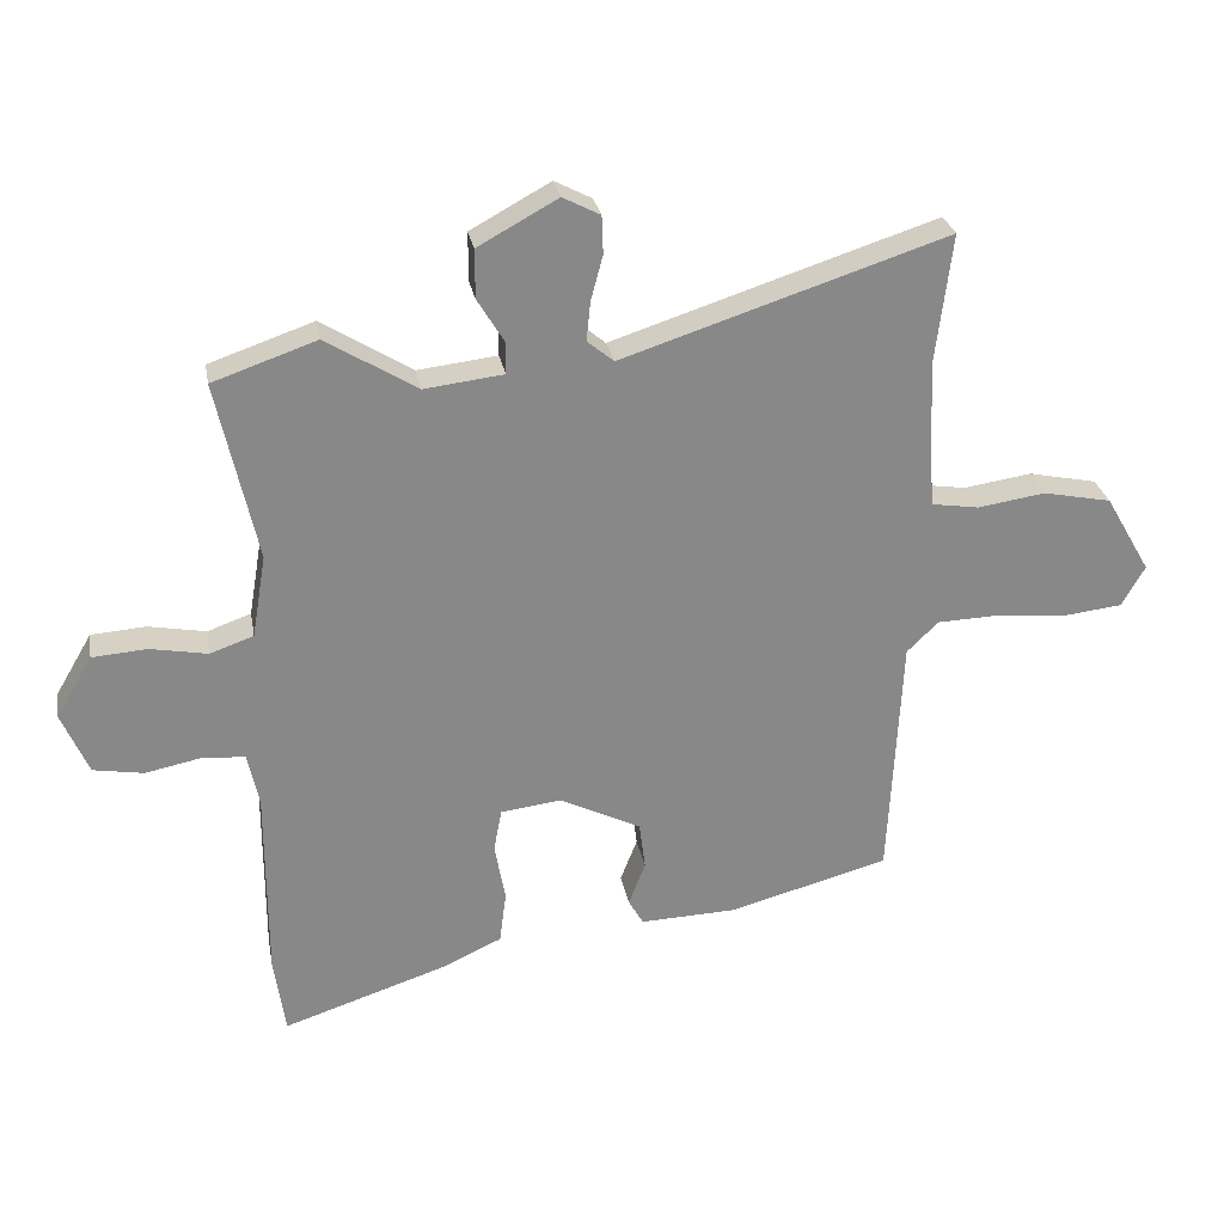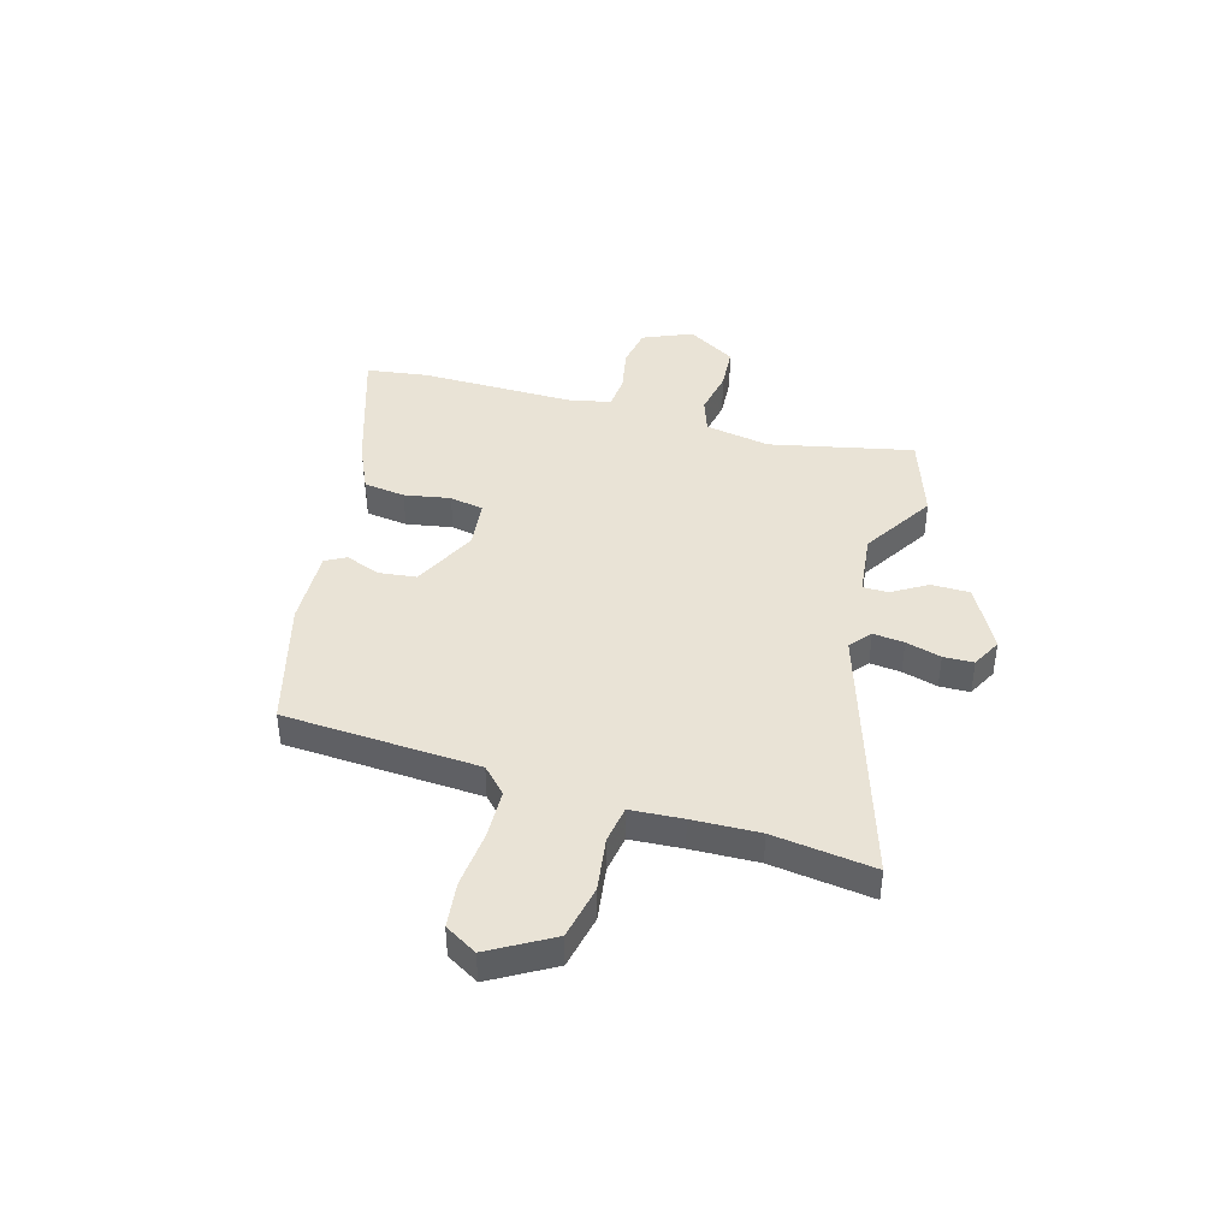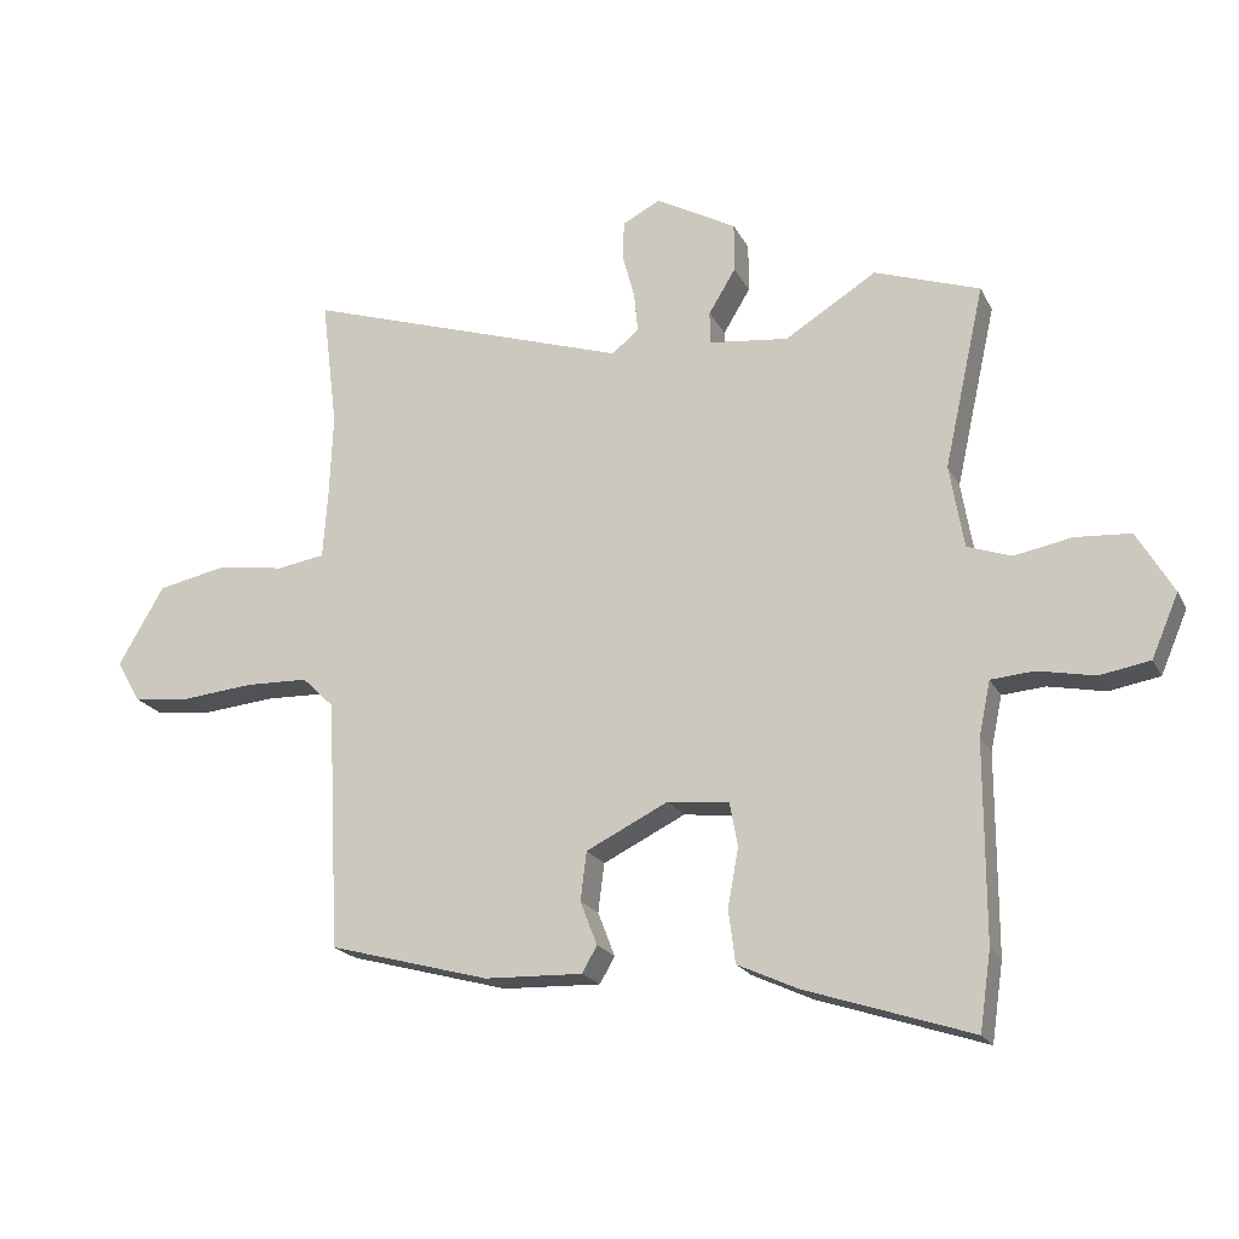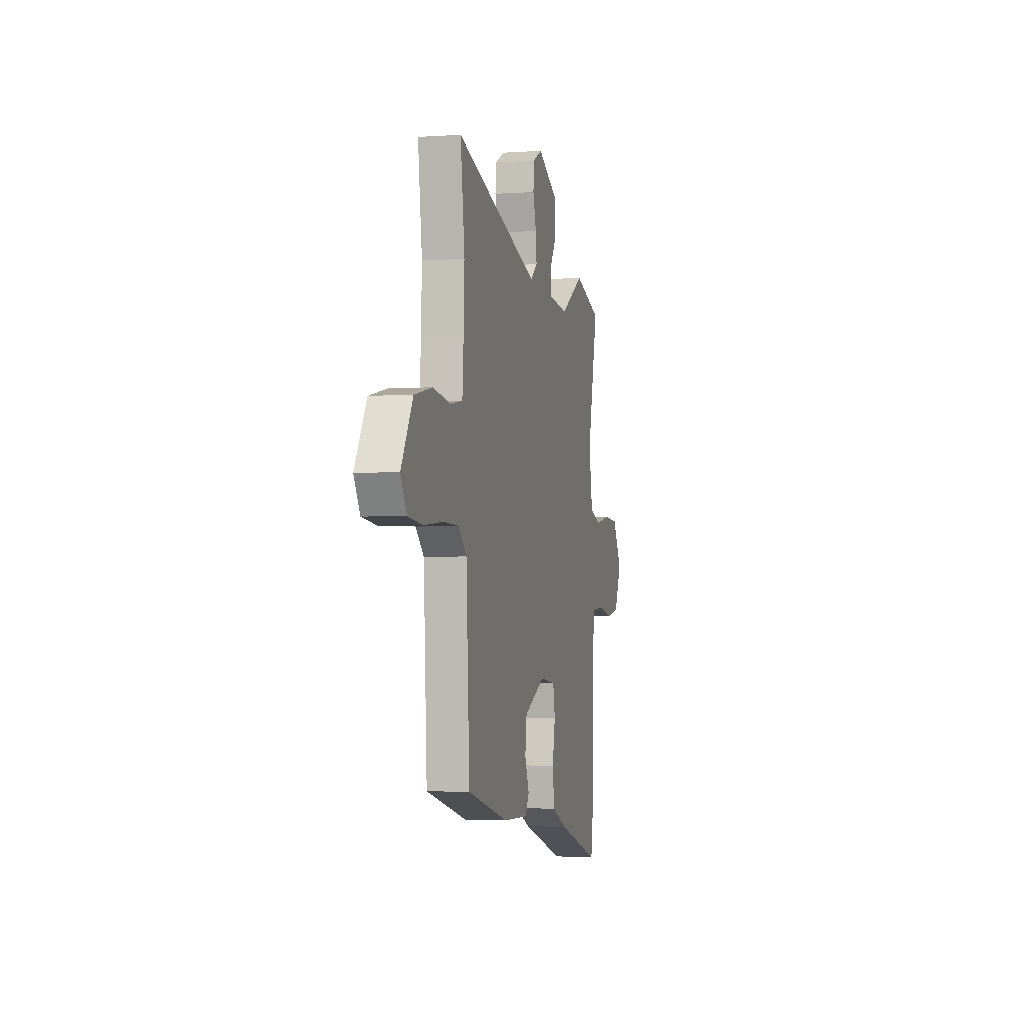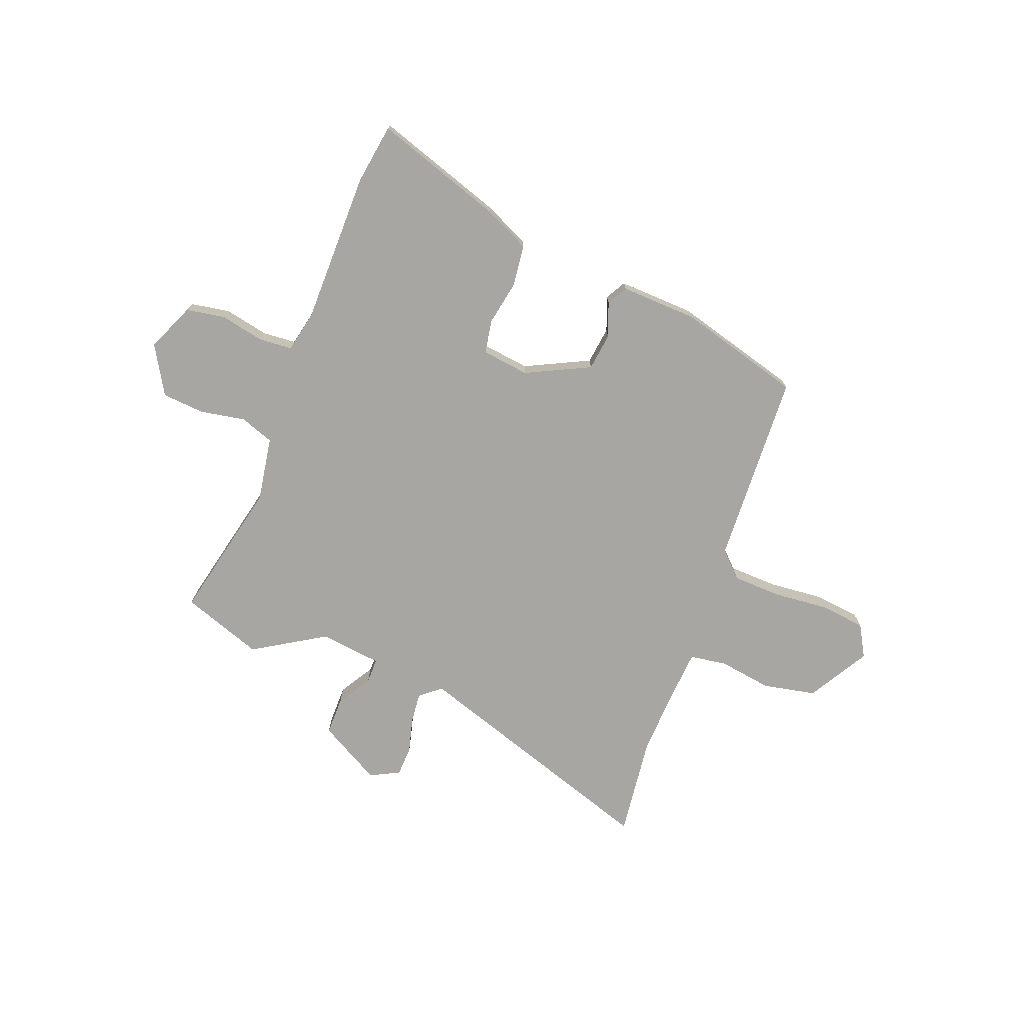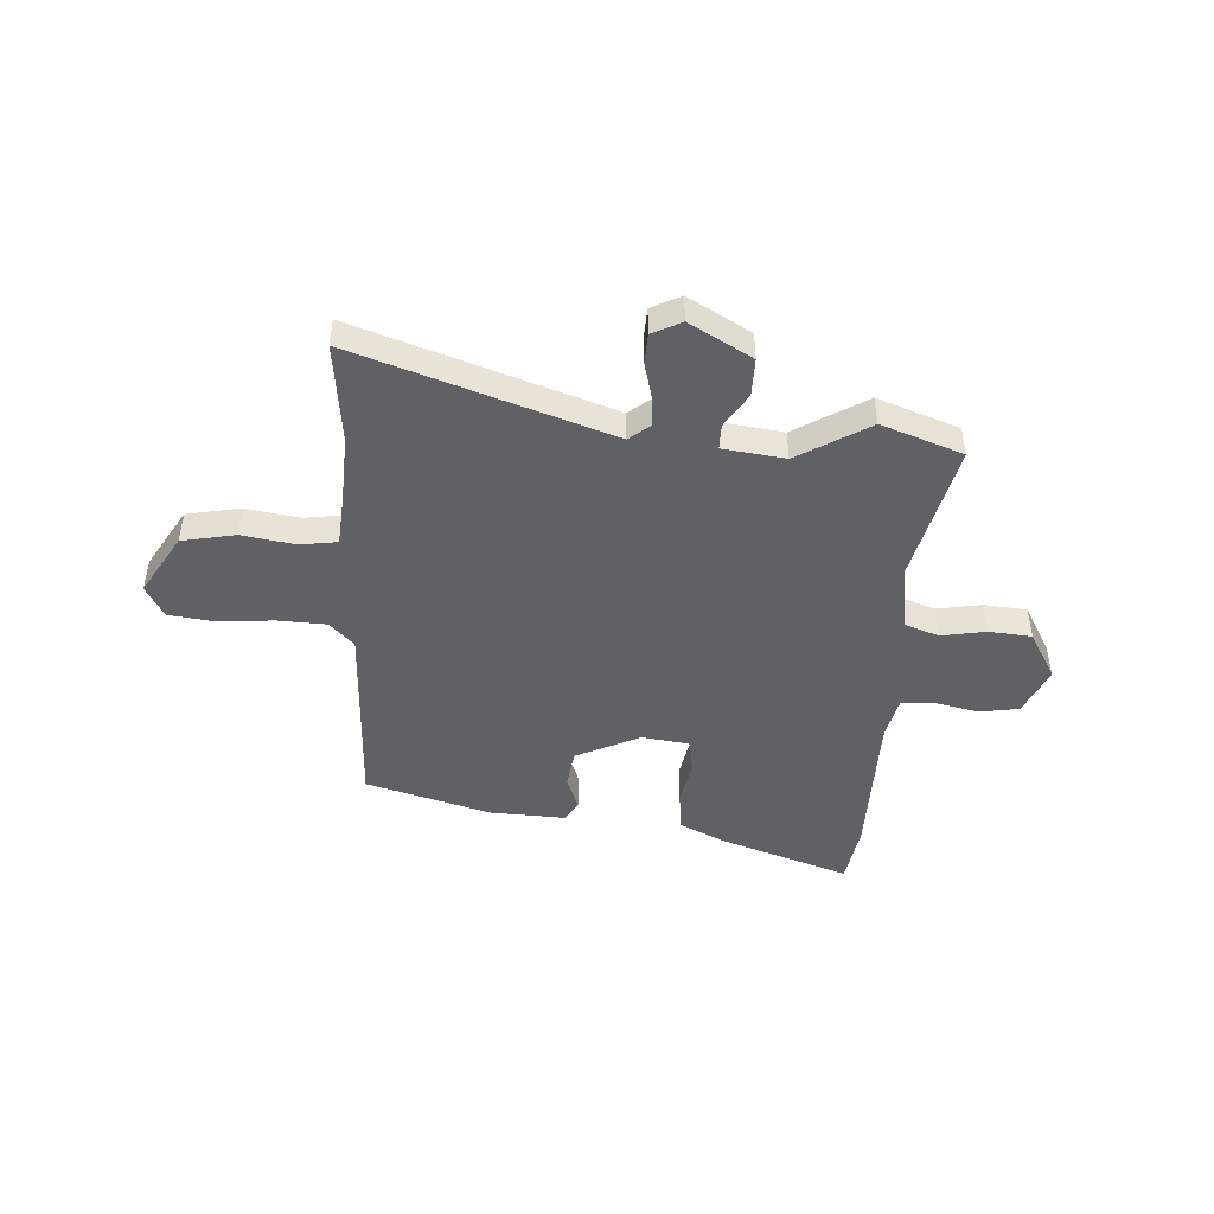
<metadata>
{"format":"obj","ext":"obj","renderer":"f3d","projection":"perspective","resolution":1024,"background":"white","views":[{"elev":27.5,"azim":169.8,"up":"+Z"},{"elev":42.2,"azim":-73.8,"up":"+Y"},{"elev":-20.2,"azim":20.5,"up":"+Z"},{"elev":-2.7,"azim":-76.3,"up":"+Z"},{"elev":-74.3,"azim":158.9,"up":"+Y"},{"elev":-46.7,"azim":-4.1,"up":"+Y"}]}
</metadata>
<code>
v 0.503 0.07 -0.477
v 0.486 0.07 -0.593
v 0.239 0.07 -0.512
v 0.15 0.07 -0.471
v 0.14 0.07 -0.392
v 0.156 0.07 -0.305
v 0.144 0.07 -0.241
v 0.053 0.07 -0.23
v -0.069 0.07 -0.29
v -0.078 0.07 -0.362
v -0.053 0.07 -0.427
v -0.075 0.07 -0.466
v -0.221 0.07 -0.461
v -0.46 0.07 -0.396
v -0.479 0.07 -0.025
v -0.526 0.07 0.021
v -0.619 0.07 0.024
v -0.726 0.07 0.014
v -0.813 0.07 0.024
v -0.848 0.07 0.085
v -0.78 0.07 0.202
v -0.678 0.07 0.223
v -0.576 0.07 0.208
v -0.505 0.07 0.219
v -0.498 0.07 0.318
v -0.493 0.07 0.445
v -0.517 0.07 0.638
v -0.03 0.07 0.48
v 0.01 0.07 0.513
v 0.004 0.07 0.572
v -0.014 0.07 0.639
v -0.012 0.07 0.696
v 0.044 0.07 0.725
v 0.164 0.07 0.659
v 0.164 0.07 0.586
v 0.124 0.07 0.52
v 0.124 0.07 0.472
v 0.243 0.07 0.458
v 0.379 0.07 0.542
v 0.535 0.07 0.488
v 0.475 0.07 0.218
v 0.496 0.07 0.094
v 0.561 0.07 0.071
v 0.647 0.07 0.087
v 0.729 0.07 0.081
v 0.783 0.07 -0.011
v 0.743 0.07 -0.104
v 0.668 0.07 -0.117
v 0.584 0.07 -0.1
v 0.52 0.07 -0.105
v 0.503 0.07 -0.185
v 0.503 0 -0.477
v 0.486 0 -0.593
v 0.239 0 -0.512
v 0.15 0 -0.471
v 0.14 0 -0.392
v 0.156 0 -0.305
v 0.144 0 -0.241
v 0.053 0 -0.23
v -0.069 0 -0.29
v -0.078 0 -0.362
v -0.053 0 -0.427
v -0.075 0 -0.466
v -0.221 0 -0.461
v -0.46 0 -0.396
v -0.479 0 -0.025
v -0.526 0 0.021
v -0.619 0 0.024
v -0.726 0 0.014
v -0.813 0 0.024
v -0.848 0 0.085
v -0.78 0 0.202
v -0.678 0 0.223
v -0.576 0 0.208
v -0.505 0 0.219
v -0.498 0 0.318
v -0.493 0 0.445
v -0.517 0 0.638
v -0.03 0 0.48
v 0.01 0 0.513
v 0.004 0 0.572
v -0.014 0 0.639
v -0.012 0 0.696
v 0.044 0 0.725
v 0.164 0 0.659
v 0.164 0 0.586
v 0.124 0 0.52
v 0.124 0 0.472
v 0.243 0 0.458
v 0.379 0 0.542
v 0.535 0 0.488
v 0.475 0 0.218
v 0.496 0 0.094
v 0.561 0 0.071
v 0.647 0 0.087
v 0.729 0 0.081
v 0.783 0 -0.011
v 0.743 0 -0.104
v 0.668 0 -0.117
v 0.584 0 -0.1
v 0.52 0 -0.105
v 0.503 0 -0.185
f 46 47 48 49
f 46 49 50
f 43 44 45 46
f 42 43 46 50
f 41 42 50 51
f 38 39 40 41
f 37 38 41 51
f 33 34 35 36
f 33 36 37
f 30 31 32 33
f 29 30 33 37
f 28 29 37 51
f 26 27 28 51
f 20 21 22 23
f 20 23 24
f 17 18 19 20
f 16 17 20 24
f 15 16 24
f 12 13 14 15
f 10 11 12 15
f 9 10 15 24
f 8 9 24 25
f 3 4 5 6
f 3 6 7
f 2 3 7
f 1 2 7
f 51 1 7
f 25 26 51
f 7 8 25 51
f 100 99 98 97
f 101 100 97
f 97 96 95 94
f 101 97 94 93
f 102 101 93 92
f 92 91 90 89
f 102 92 89 88
f 87 86 85 84
f 88 87 84
f 84 83 82 81
f 88 84 81 80
f 102 88 80 79
f 102 79 78 77
f 74 73 72 71
f 75 74 71
f 71 70 69 68
f 75 71 68 67
f 75 67 66
f 66 65 64 63
f 66 63 62 61
f 75 66 61 60
f 76 75 60 59
f 57 56 55 54
f 58 57 54
f 58 54 53
f 58 53 52
f 58 52 102
f 102 77 76
f 102 76 59 58
f 1 52 53 2
f 2 53 54 3
f 3 54 55 4
f 4 55 56 5
f 5 56 57 6
f 6 57 58 7
f 7 58 59 8
f 8 59 60 9
f 9 60 61 10
f 10 61 62 11
f 11 62 63 12
f 12 63 64 13
f 13 64 65 14
f 14 65 66 15
f 15 66 67 16
f 16 67 68 17
f 17 68 69 18
f 18 69 70 19
f 19 70 71 20
f 20 71 72 21
f 21 72 73 22
f 22 73 74 23
f 23 74 75 24
f 24 75 76 25
f 25 76 77 26
f 26 77 78 27
f 27 78 79 28
f 28 79 80 29
f 29 80 81 30
f 30 81 82 31
f 31 82 83 32
f 32 83 84 33
f 33 84 85 34
f 34 85 86 35
f 35 86 87 36
f 36 87 88 37
f 37 88 89 38
f 38 89 90 39
f 39 90 91 40
f 40 91 92 41
f 41 92 93 42
f 42 93 94 43
f 43 94 95 44
f 44 95 96 45
f 45 96 97 46
f 46 97 98 47
f 47 98 99 48
f 48 99 100 49
f 49 100 101 50
f 50 101 102 51
f 51 102 52 1

</code>
